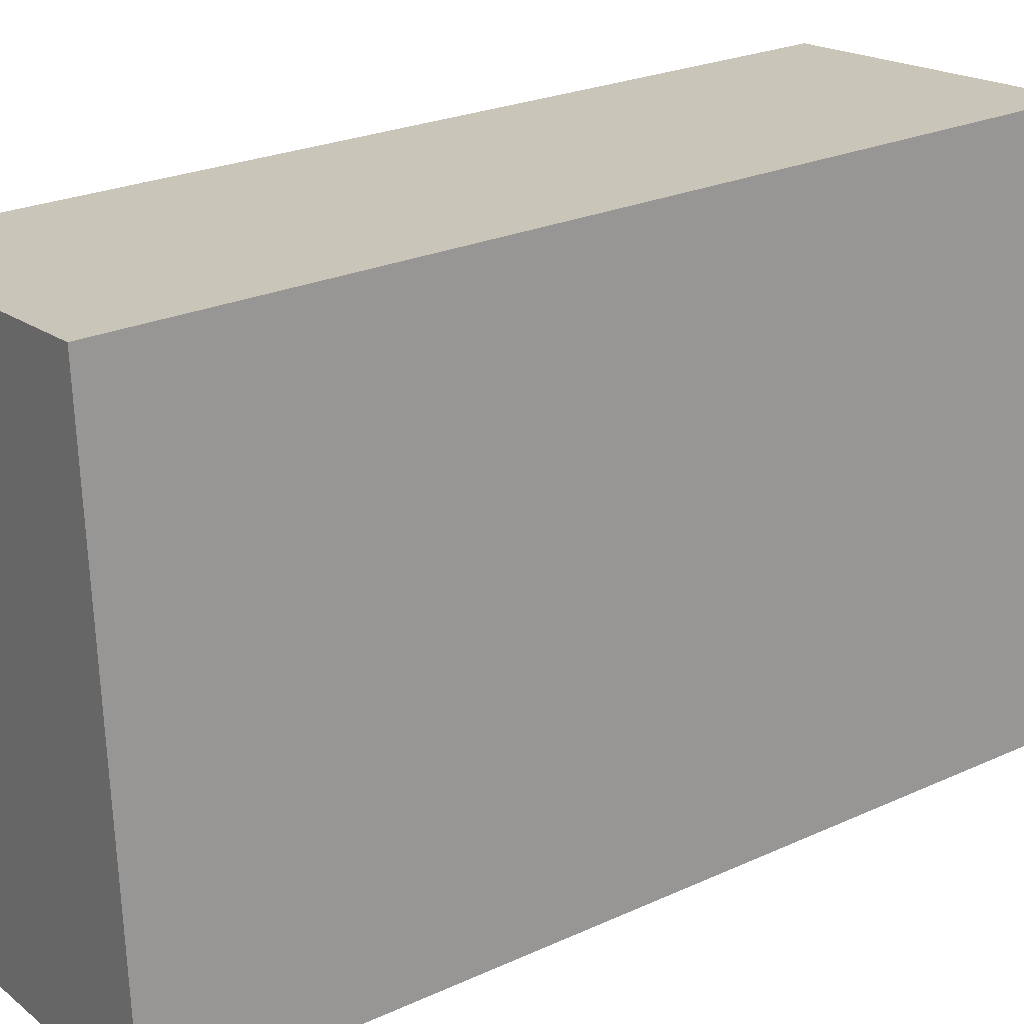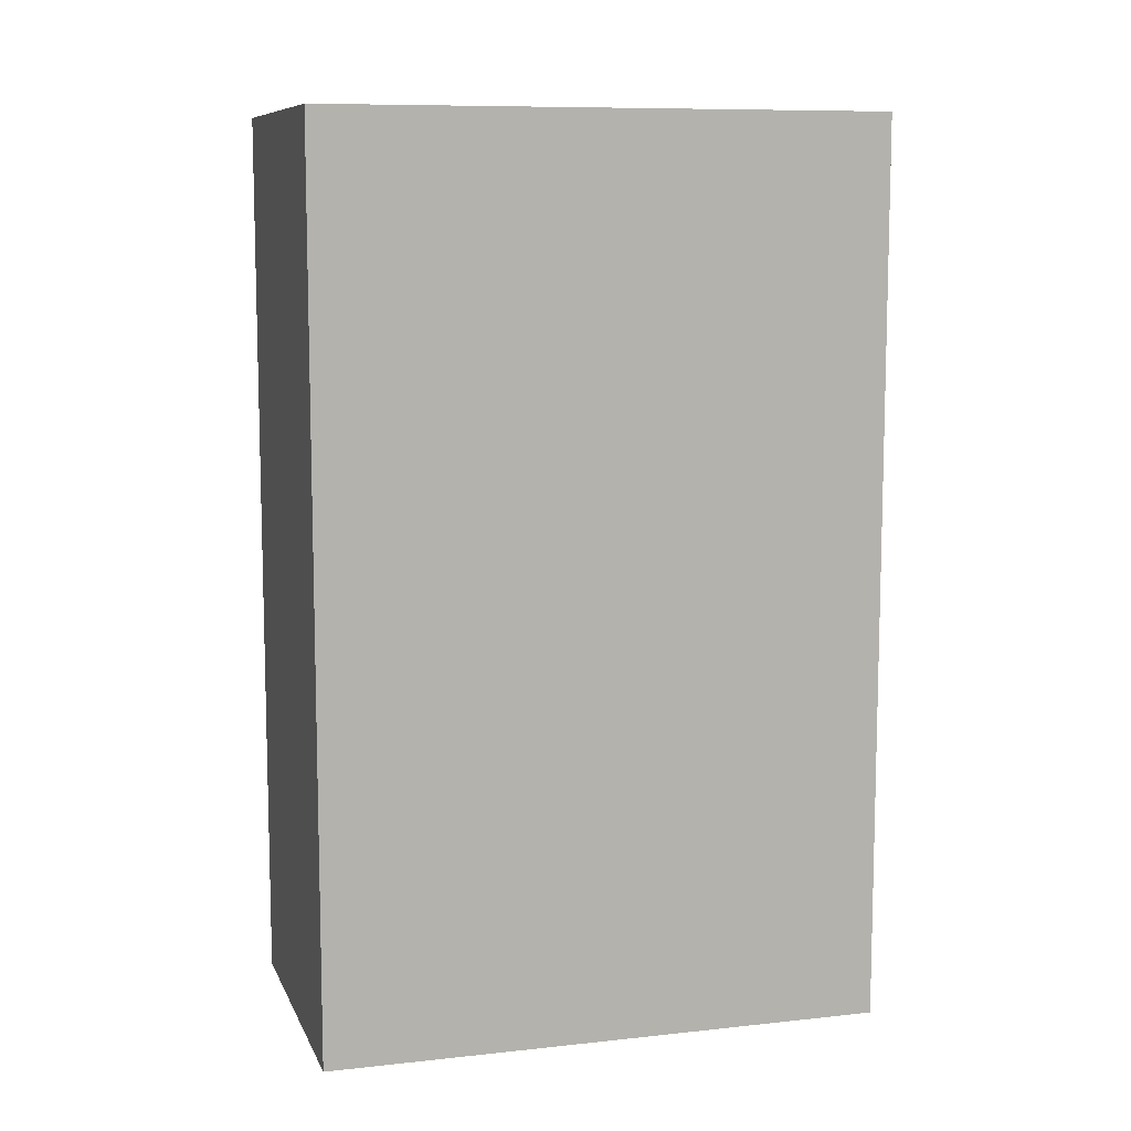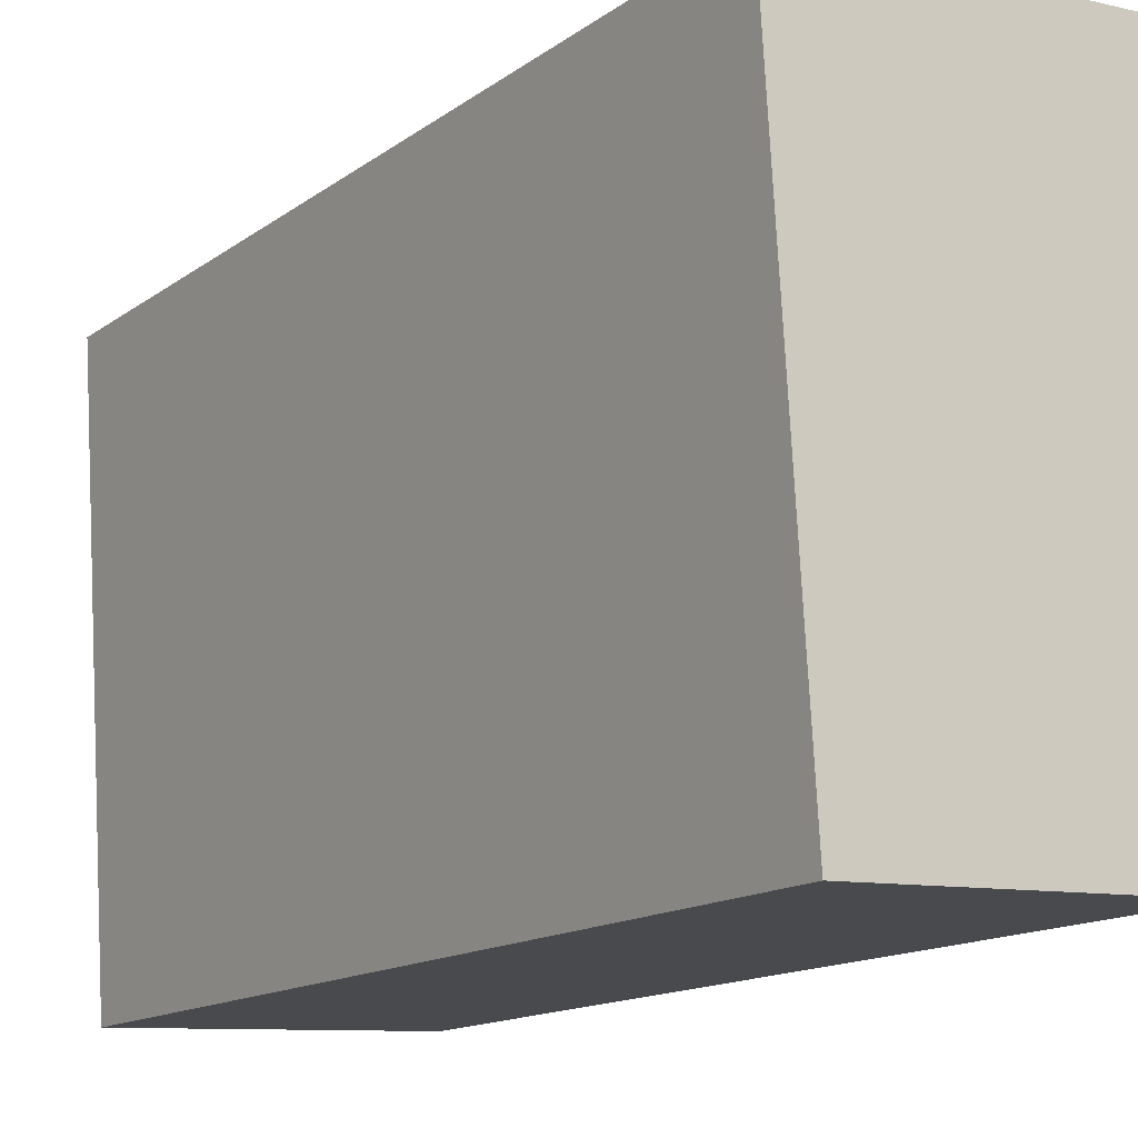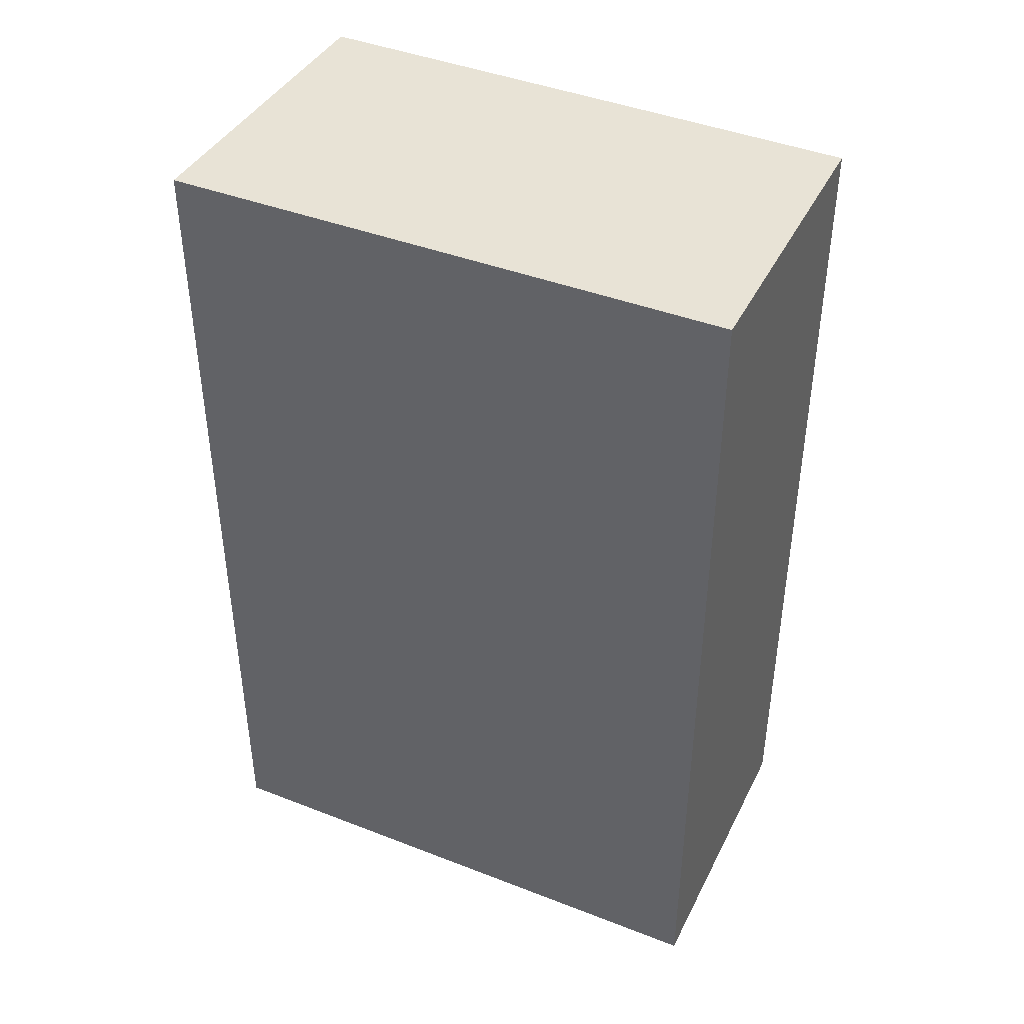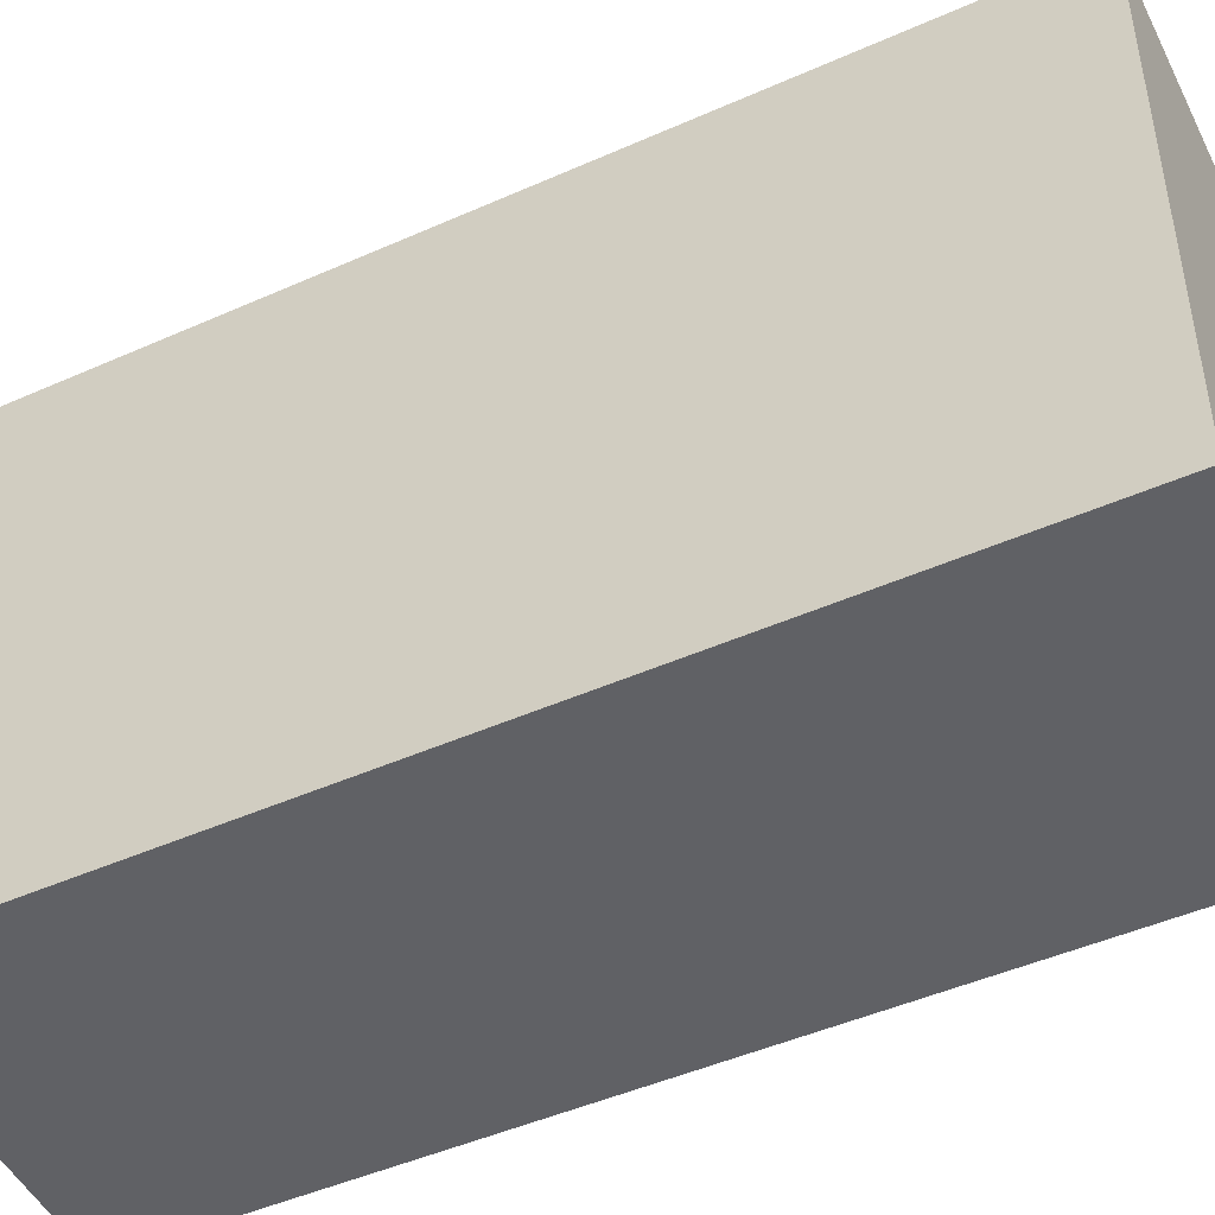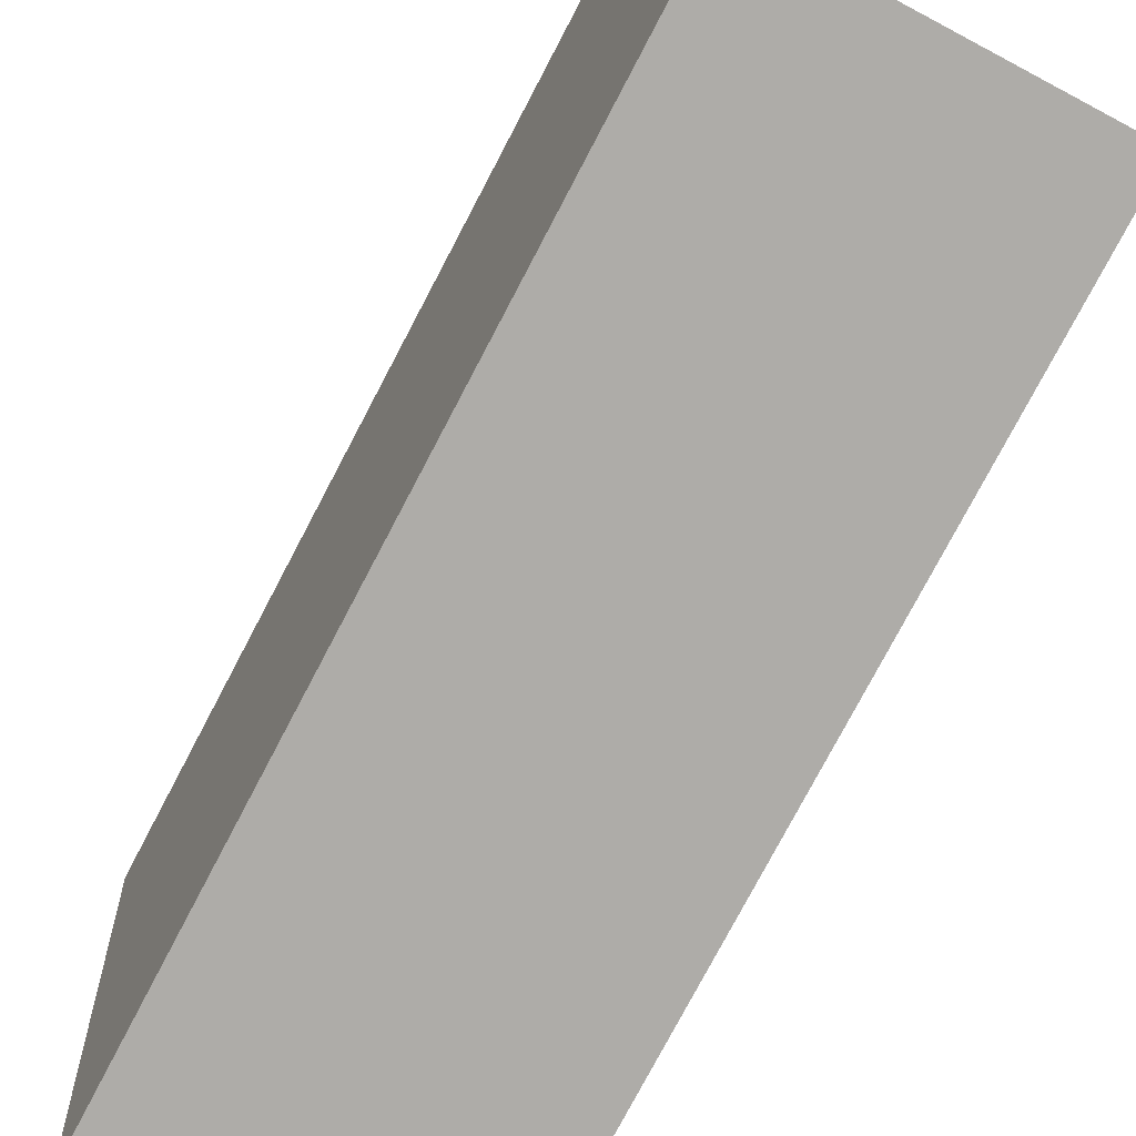
<metadata>
{"format":"obj","ext":"obj","renderer":"f3d","projection":"perspective","resolution":1024,"background":"white","views":[{"elev":24.7,"azim":53.4,"up":"+Z"},{"elev":9.4,"azim":-109.5,"up":"+Y"},{"elev":-14.6,"azim":-34.0,"up":"+Z"},{"elev":41.9,"azim":112.2,"up":"+Y"},{"elev":-47.7,"azim":116.5,"up":"+Z"},{"elev":-77.8,"azim":-27.8,"up":"+Z"}]}
</metadata>
<code>
v  0 4.644 2.844e-16
v  1.785 4.644 -2.815
v  0.187 4.644 -2.894
v  1.639 4.644 0.124
v  0.187 1.772e-16 -2.894
v  0 0 0
v  1.639 -7.593e-18 0.124
v  1.785 1.724e-16 -2.815
g defaultobject
f 1 2 3
f 2 1 4
f 5 1 3
f 1 5 6
f 6 4 1
f 4 6 7
f 7 2 4
f 2 7 8
f 8 3 2
f 3 8 5
f 5 7 6
f 7 5 8

</code>
